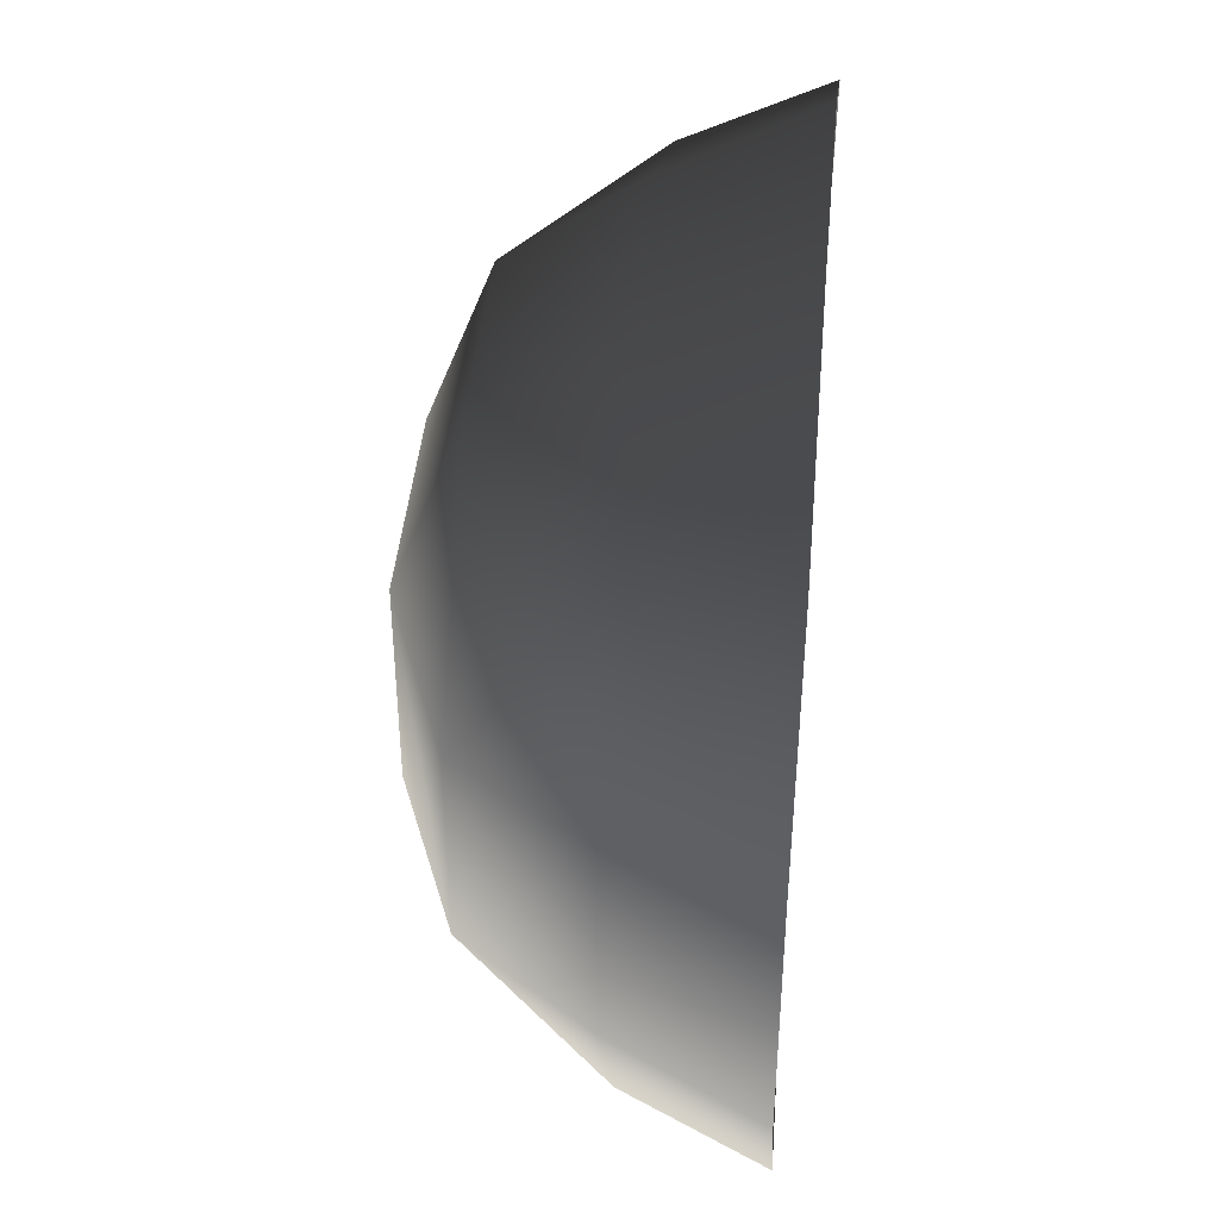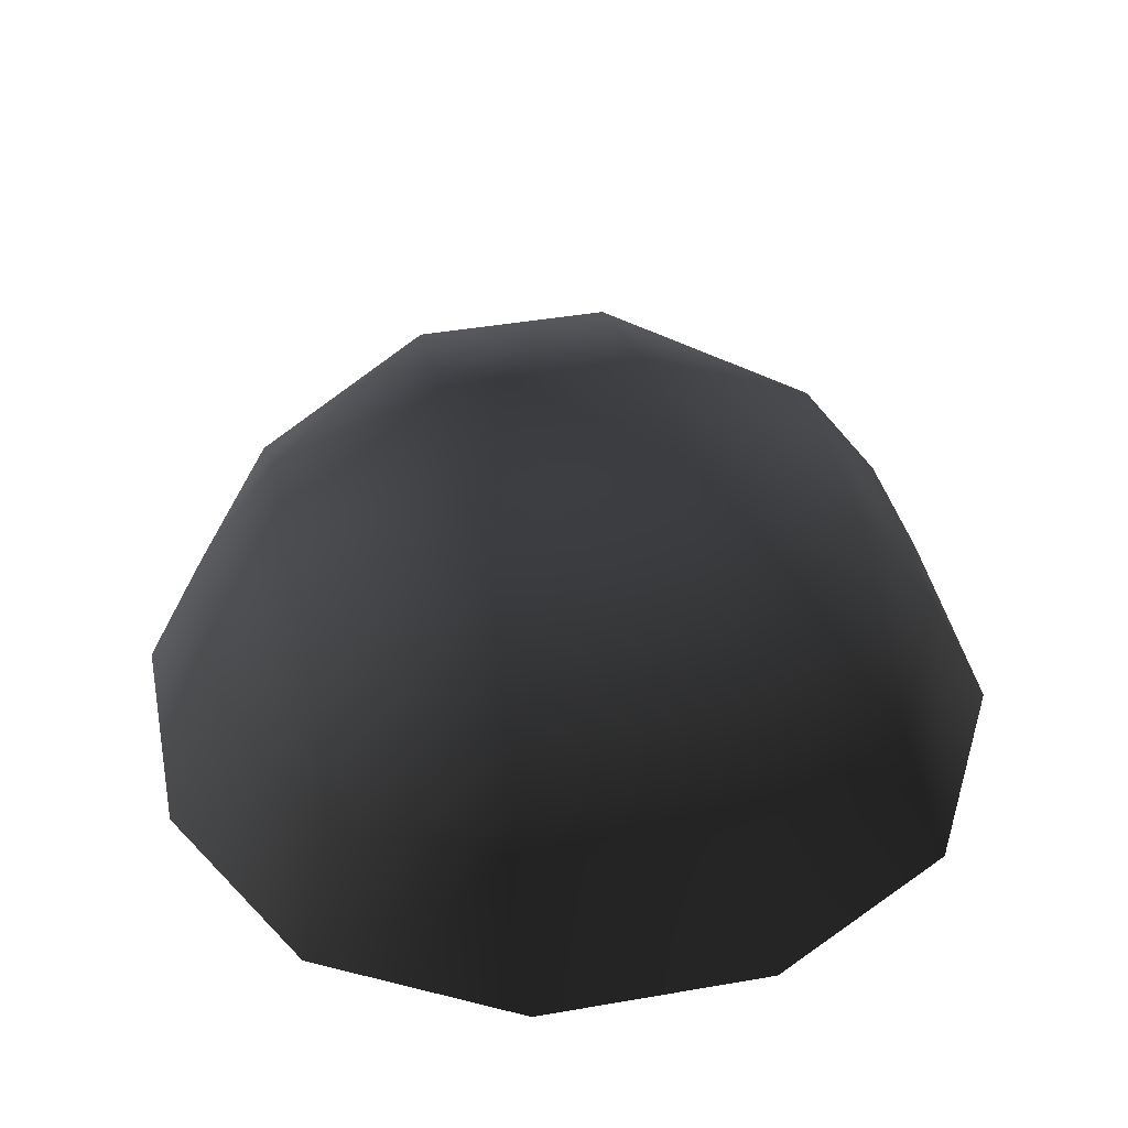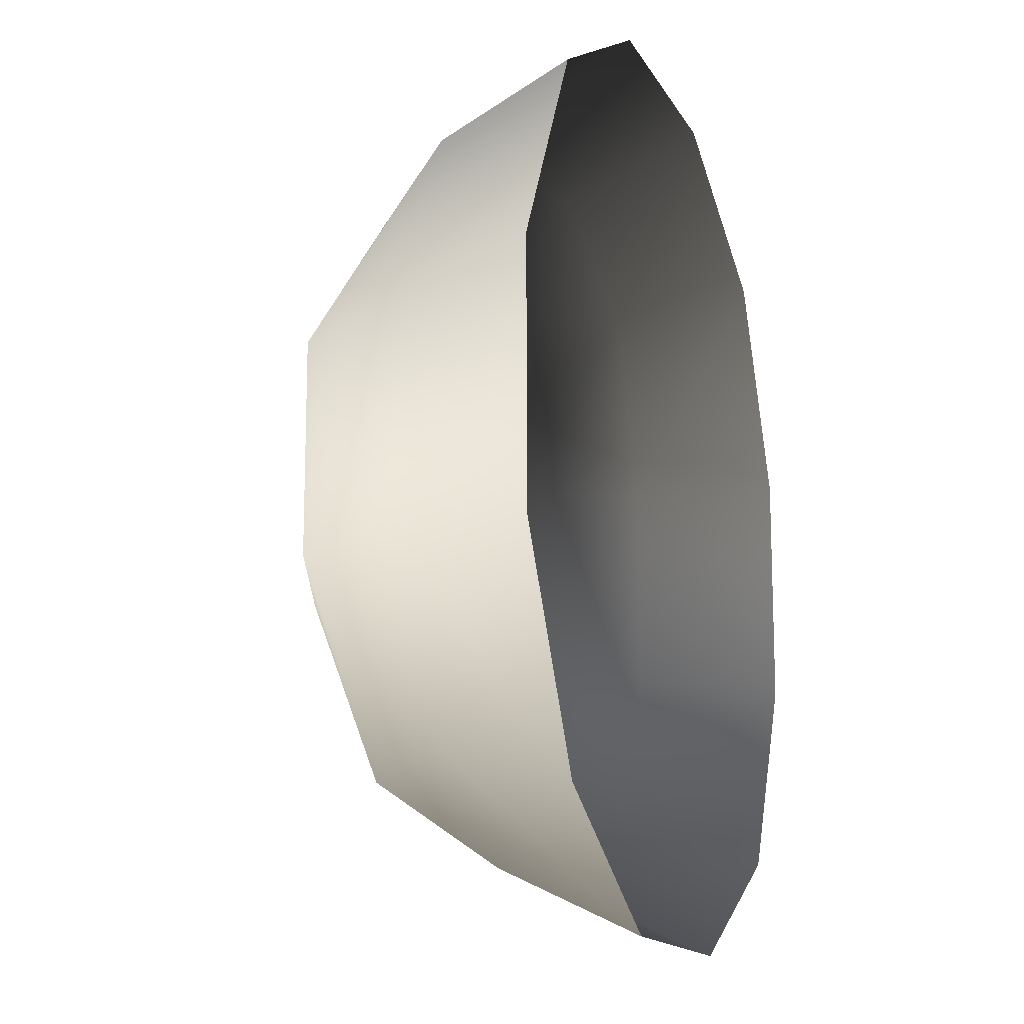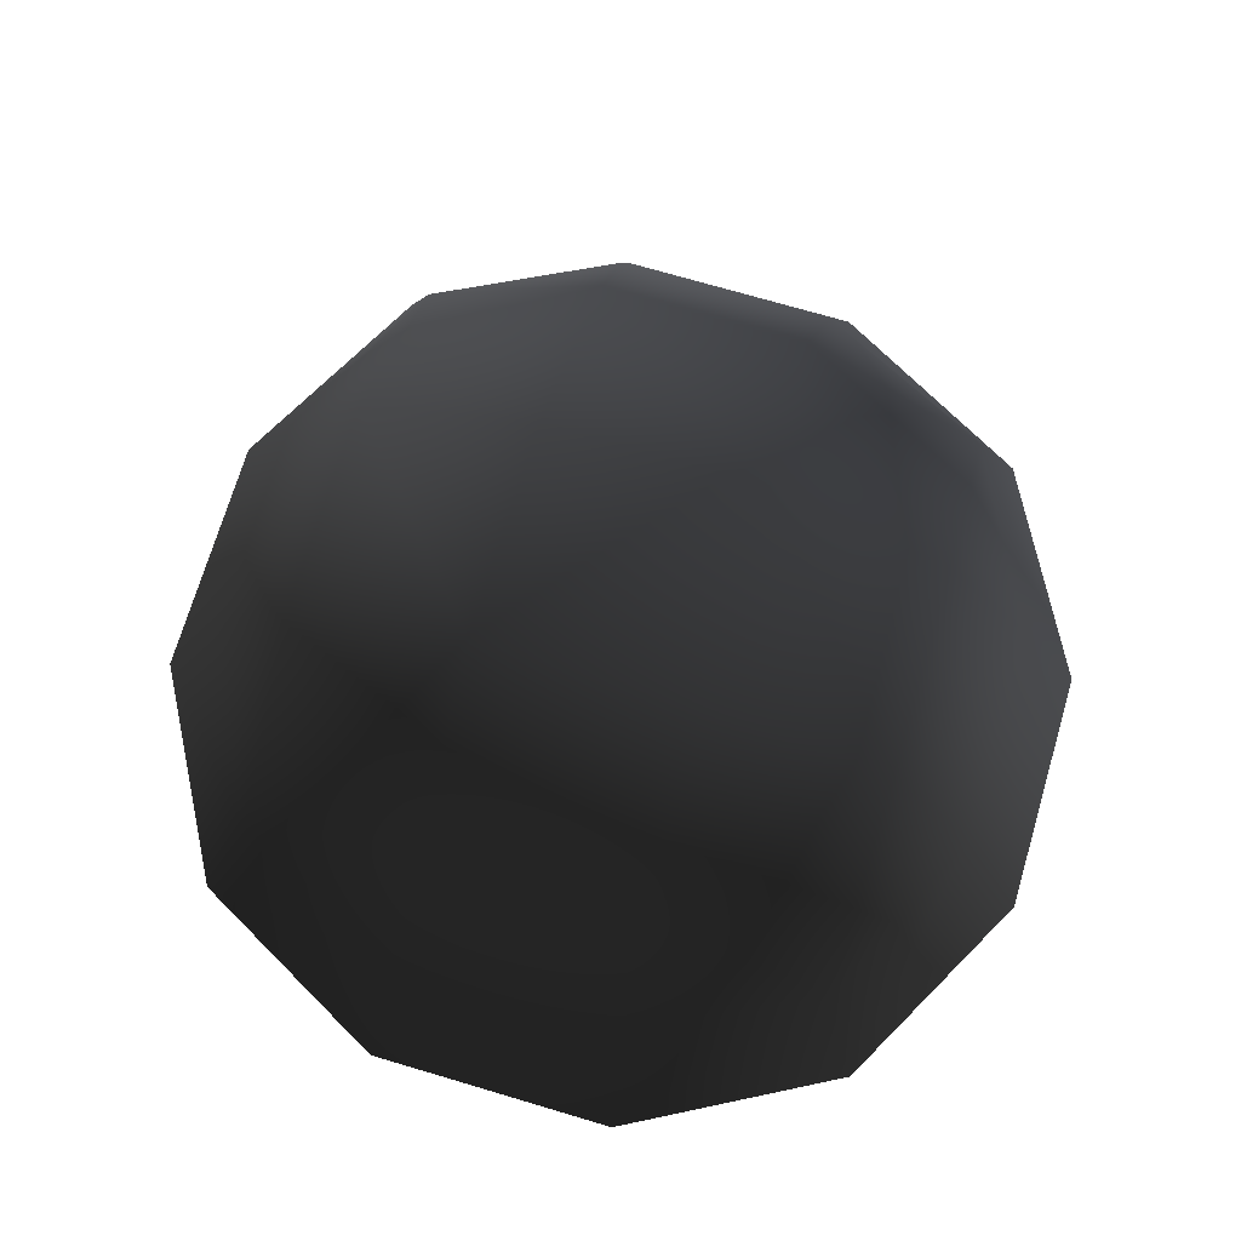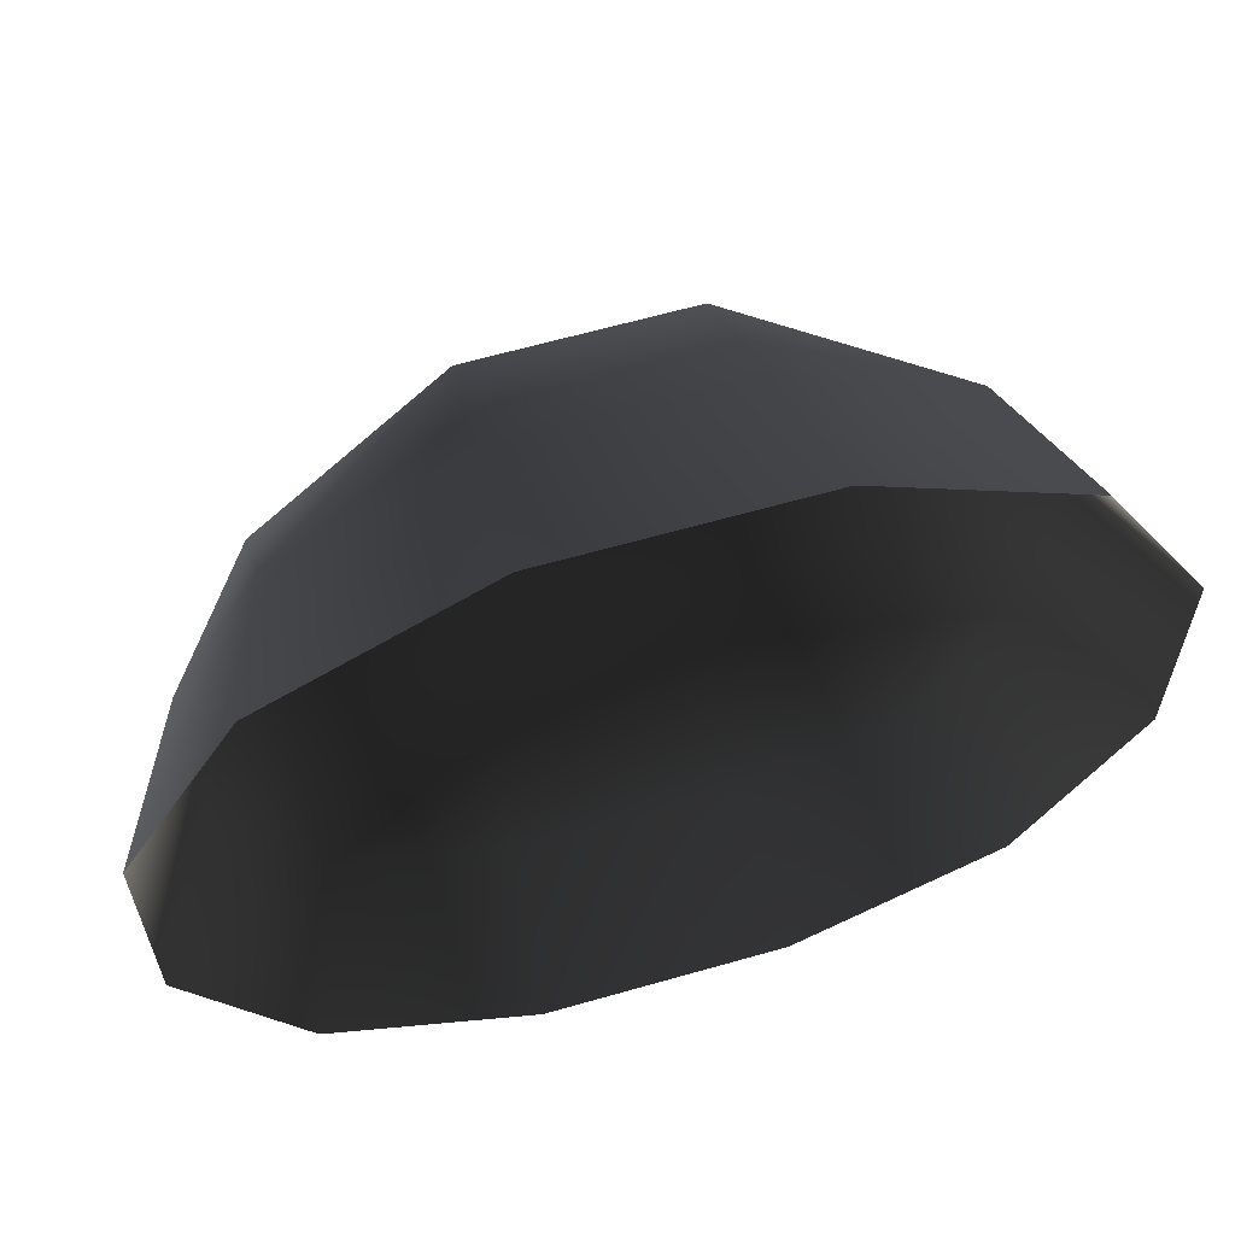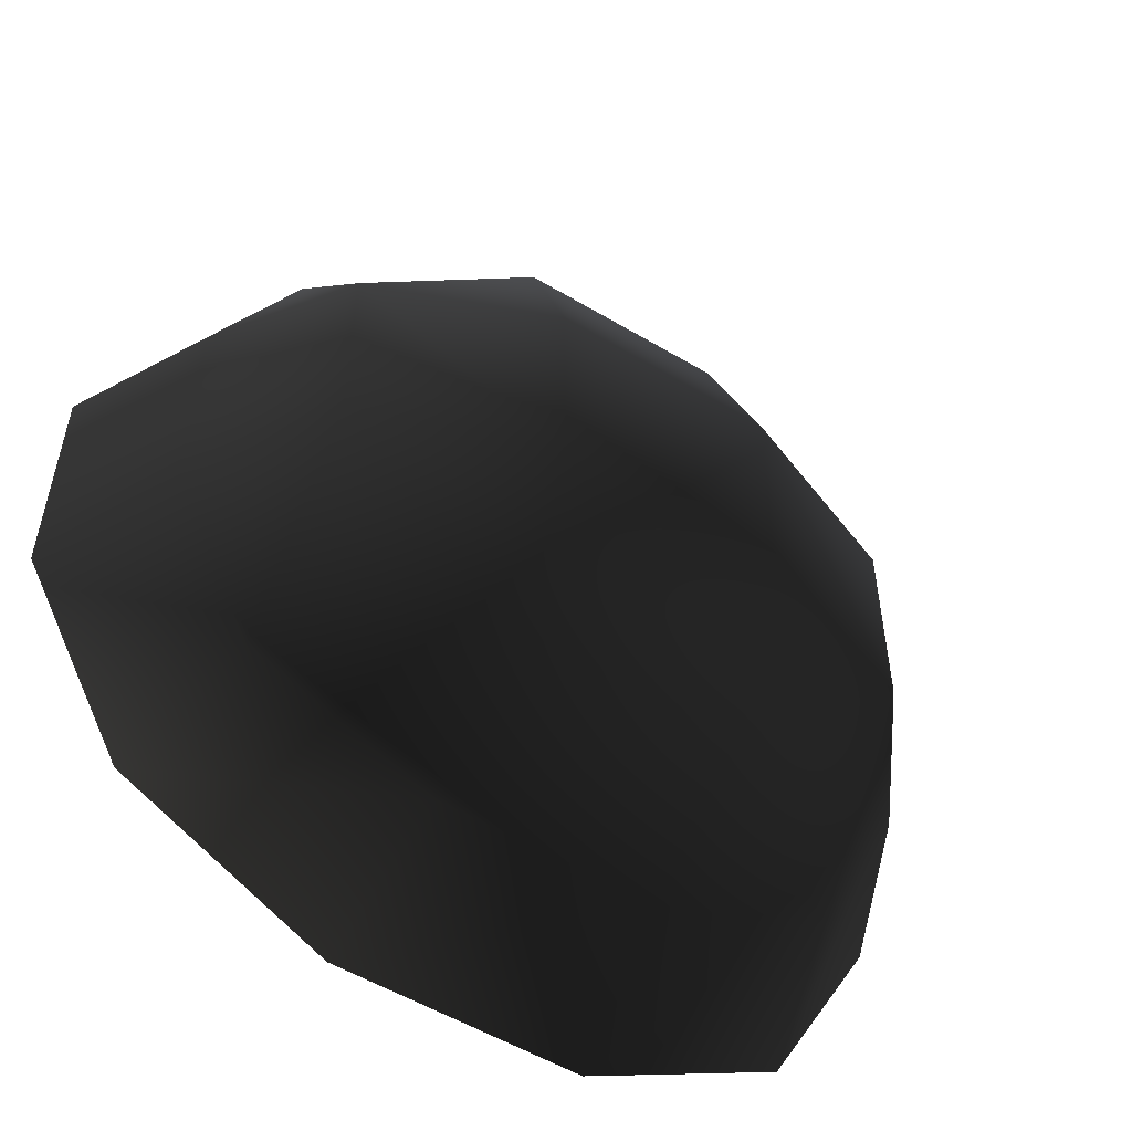
<metadata>
{"format":"obj","ext":"obj","renderer":"f3d","projection":"perspective","resolution":1024,"background":"white","views":[{"elev":43.0,"azim":95.2,"up":"+Y"},{"elev":43.2,"azim":168.4,"up":"+Z"},{"elev":-14.6,"azim":109.2,"up":"+Y"},{"elev":71.8,"azim":-163.5,"up":"+Z"},{"elev":62.6,"azim":163.8,"up":"+Y"},{"elev":-54.3,"azim":-32.4,"up":"+Y"}]}
</metadata>
<code>
v -5.014 1.795 2.028
v -5.025 5.025 -0.3002
v -1.795 5.014 2.028
v -1.9 6.545 -0.1941
v 1.9 6.545 -0.1941
v 1.795 5.014 2.028
v 1.902 1.902 3.178
v -1.902 1.902 3.178
v 1.902 -1.902 3.178
v -1.902 -1.902 3.178
v 1.795 -5.014 2.028
v -1.795 -5.014 2.028
v 5.014 -1.795 2.028
v 5.025 -5.025 -0.3002
v 5.014 1.795 2.028
v 5.025 5.025 -0.3002
v -5.014 -1.795 2.028
v -6.545 1.9 -0.194
v -6.545 -1.9 -0.194
v -7.74 2.142 -2.693
v -7.74 -2.142 -2.693
v -5.025 -5.025 -0.3002
v -5.771 -5.771 -2.722
v 6.545 -1.9 -0.1941
v 6.545 1.9 -0.1941
v 7.74 -2.142 -2.693
v 7.74 2.142 -2.693
v 5.771 5.771 -2.722
v -1.9 -6.545 -0.1941
v 1.9 -6.545 -0.1941
v -2.142 -7.74 -2.693
v 2.142 -7.74 -2.693
v 5.771 -5.771 -2.722
v 2.142 7.74 -2.693
v -2.142 7.74 -2.693
v -5.771 5.771 -2.722
g Rock_single_t1(Clone)_35718_326
f 1 3 2
f 4 2 3
f 3 5 4
f 3 6 5
f 7 6 3
f 7 3 8
f 8 3 1
f 9 7 8
f 9 8 10
f 10 8 1
f 11 9 10
f 11 10 12
f 13 7 9
f 9 11 13
f 13 11 14
f 13 15 7
f 7 15 6
f 6 15 16
f 5 6 16
f 10 17 12
f 10 1 17
f 17 1 18
f 17 18 19
f 19 18 20
f 19 20 21
f 22 12 17
f 22 19 21
f 19 22 17
f 22 21 23
f 15 13 24
f 24 13 14
f 15 24 25
f 25 16 15
f 25 24 26
f 25 26 27
f 16 25 27
f 16 27 28
f 29 22 23
f 29 12 22
f 11 12 29
f 11 29 30
f 30 29 31
f 29 23 31
f 30 31 32
f 30 14 11
f 14 30 32
f 14 32 33
f 24 33 26
f 24 14 33
f 5 28 34
f 4 5 34
f 4 34 35
f 2 4 35
f 2 35 36
f 5 16 28
f 18 2 36
f 18 36 20
f 18 1 2

</code>
